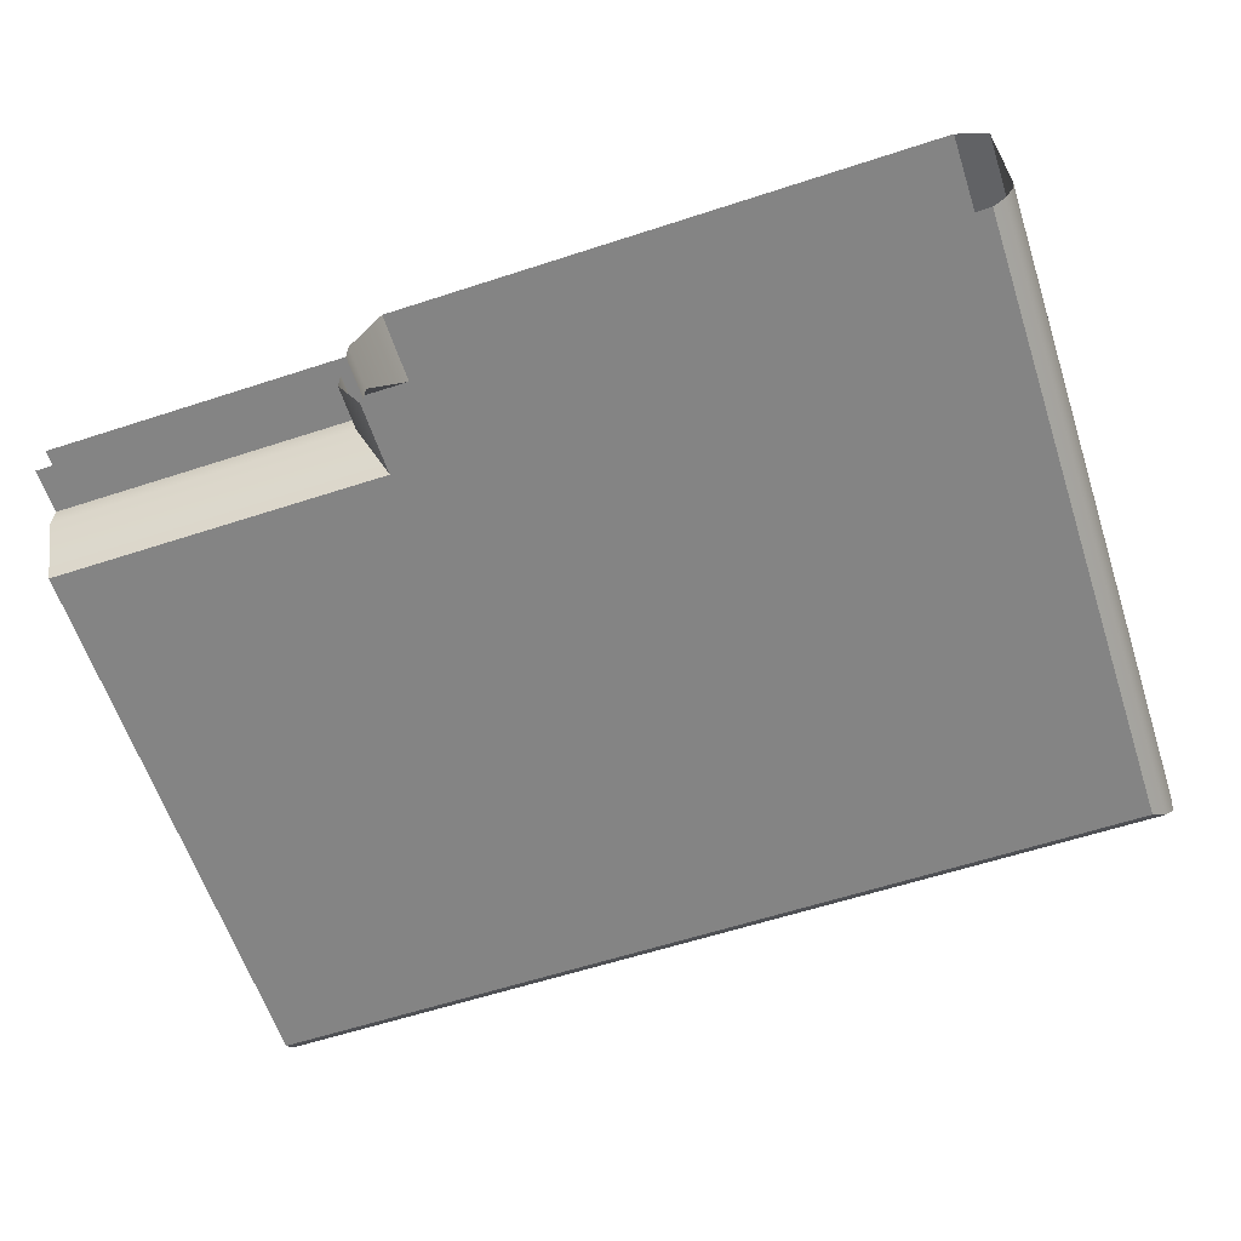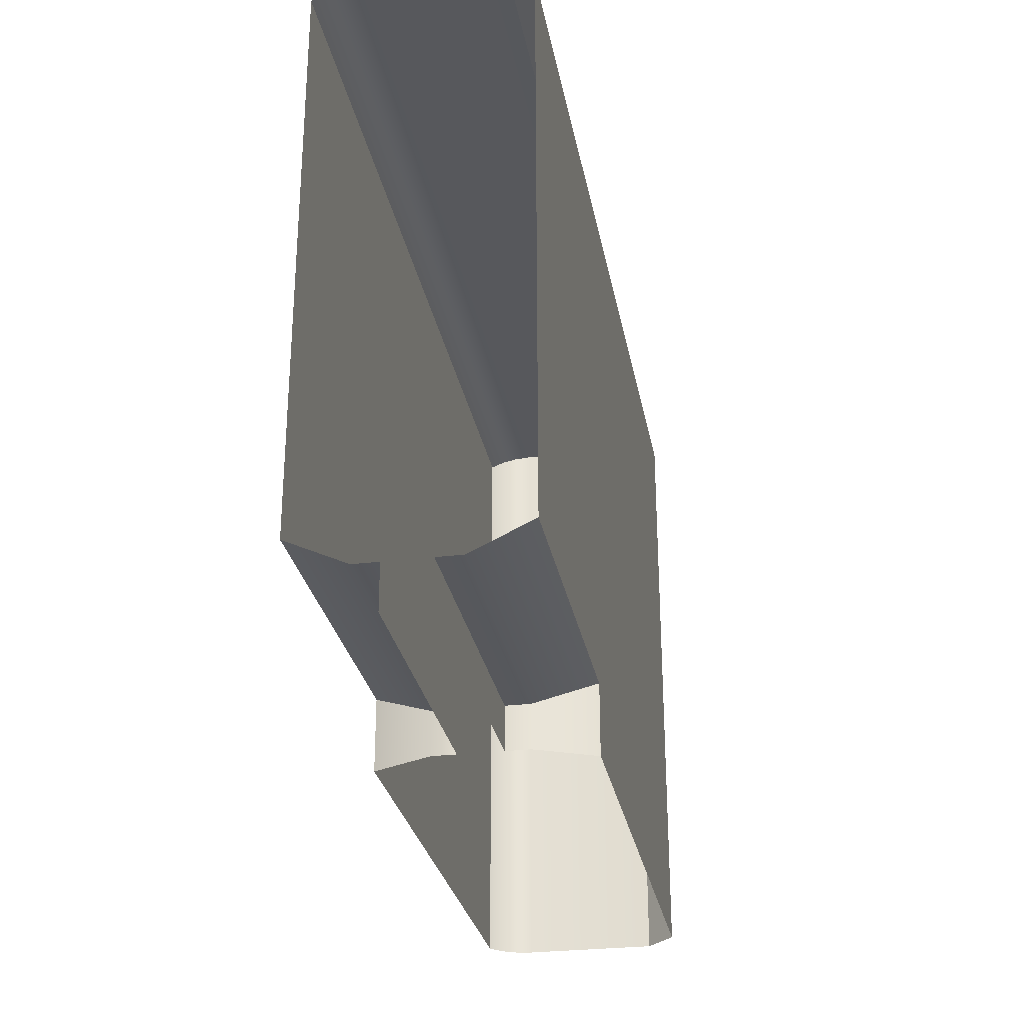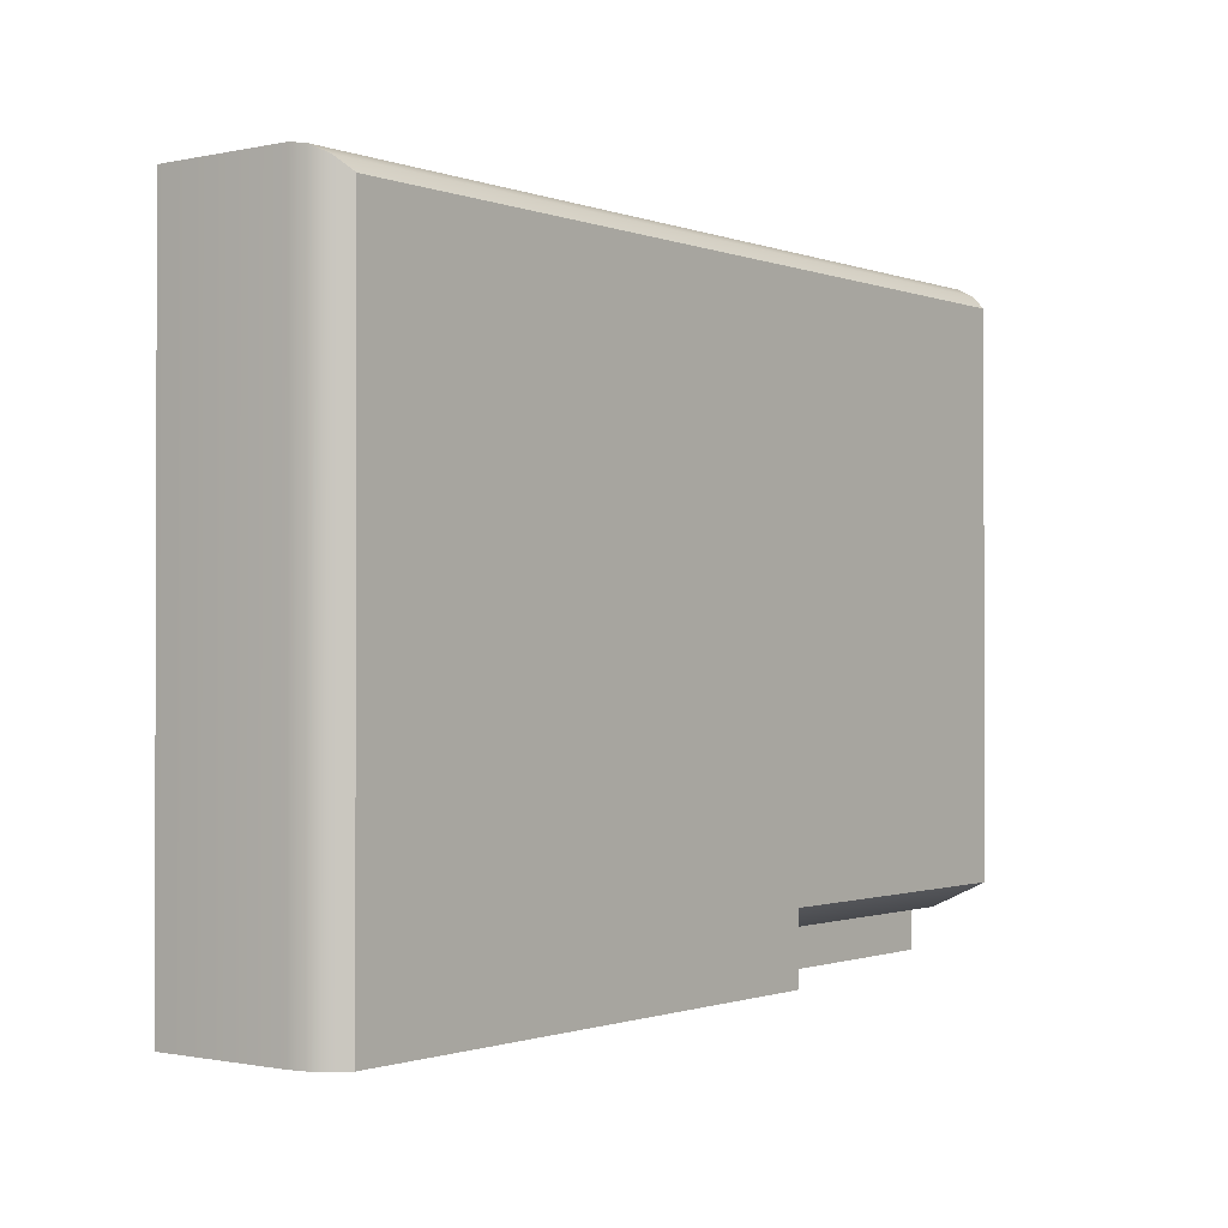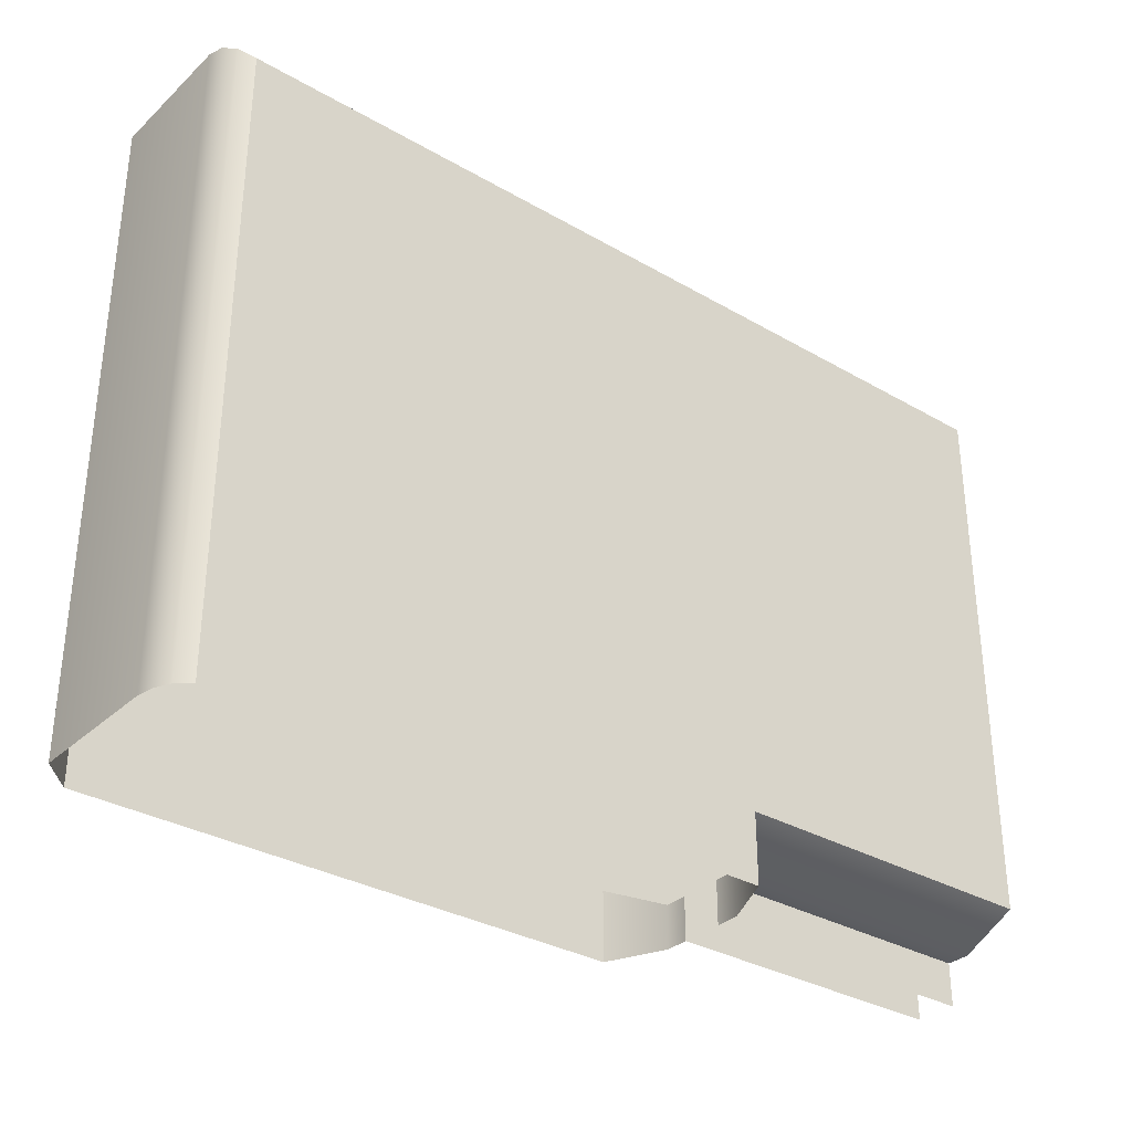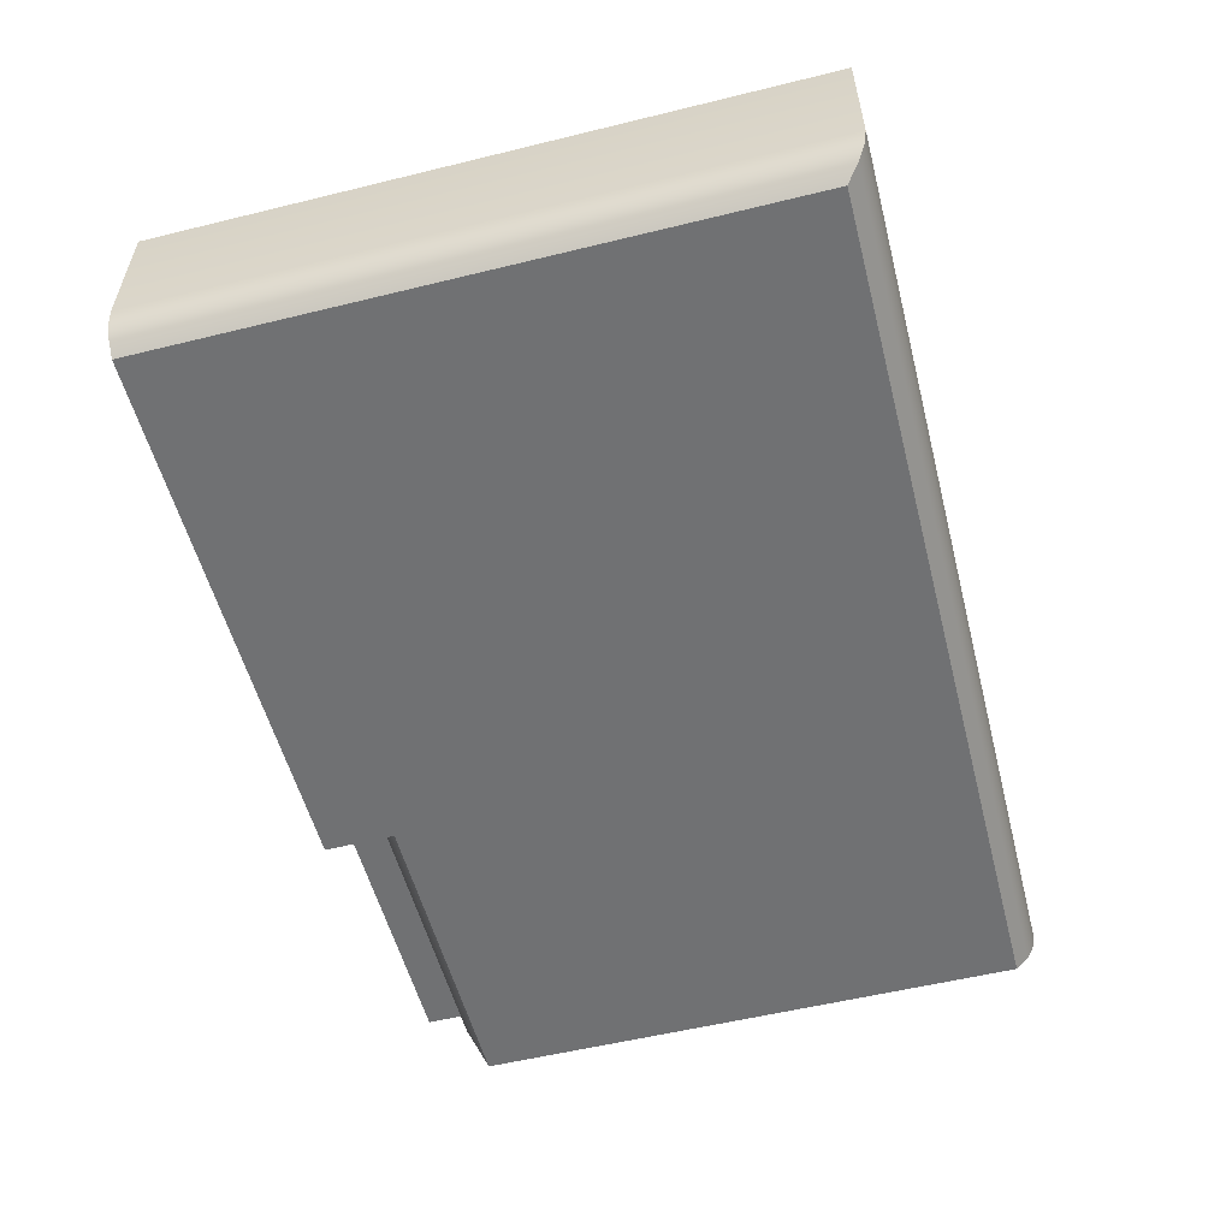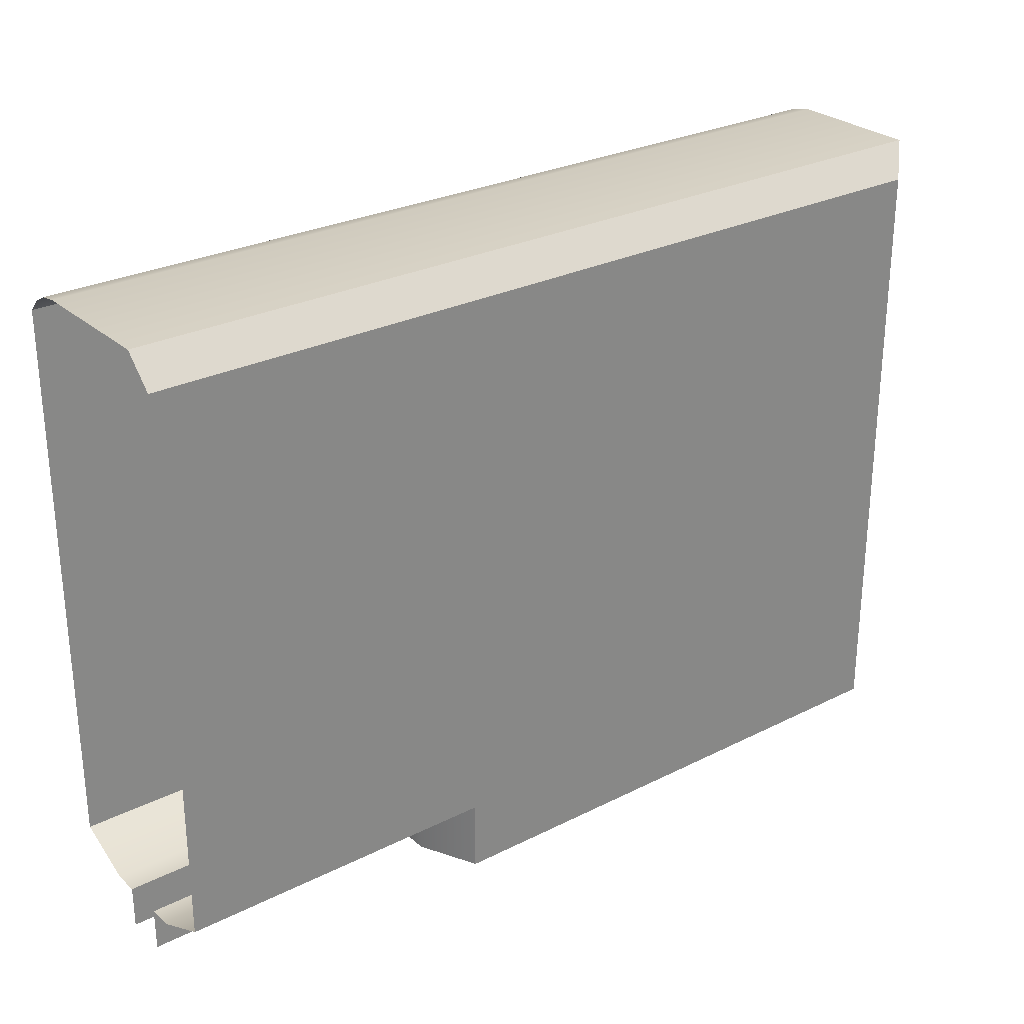
<metadata>
{"format":"obj","ext":"obj","renderer":"f3d","projection":"perspective","resolution":1024,"background":"white","views":[{"elev":-61.3,"azim":18.3,"up":"+Z"},{"elev":-28.3,"azim":-79.6,"up":"+Y"},{"elev":-1.0,"azim":127.7,"up":"+Y"},{"elev":-32.7,"azim":141.3,"up":"+Y"},{"elev":-55.2,"azim":104.5,"up":"+Z"},{"elev":27.7,"azim":-37.5,"up":"+Y"}]}
</metadata>
<code>
o DF_11_TR1/DF_11_TR/mesh26/mesh26-geometry#mesh26-geometry
v 0.6325 0.5077 0.4181
v 0.6314 0.591 0.4162
v 0.6325 0.592 0.4181
v 0.6314 0.5077 0.4162
v 0.555 0.591 0.4162
v 0.6328 0.5924 0.4203
v 0.6298 0.5893 0.4147
v 0.5539 0.592 0.4181
v 0.6328 0.5077 0.4203
v 0.6298 0.5077 0.4147
v 0.515 0.591 0.4162
v 0.5566 0.5893 0.4147
v 0.6328 0.5924 0.438
v 0.5535 0.5924 0.4203
v 0.5573 0.5169 0.4147
v 0.515 0.592 0.4181
v 0.5573 0.5886 0.4147
v 0.6328 0.5077 0.438
v 0.5573 0.5077 0.4147
v 0.515 0.5893 0.4147
v 0.629 0.5886 0.4417
v 0.5535 0.5924 0.438
v 0.515 0.5924 0.4203
v 0.5538 0.5077 0.4222
v 0.515 0.5169 0.4147
v 0.629 0.5077 0.4417
v 0.5573 0.5886 0.4417
v 0.5538 0.5133 0.4222
v 0.515 0.5133 0.4222
v 0.5573 0.5077 0.4417
v 0.5573 0.5169 0.4417
v 0.515 0.5924 0.438
v 0.515 0.5886 0.4417
v 0.5538 0.5077 0.4254
v 0.515 0.5169 0.4417
v 0.5538 0.5133 0.4254
v 0.515 0.5133 0.4254
v 0.5538 0.5133 0.4342
v 0.5538 0.5077 0.4342
v 0.515 0.5133 0.4342
v 0.515 0.5077 0.4254
v 0.5538 0.5133 0.431
v 0.5538 0.5077 0.431
v 0.515 0.5133 0.431
v 0.515 0.5077 0.431
f 1 2 3
f 2 1 4
f 5 3 2
f 6 1 3
f 4 7 2
f 3 5 8
f 7 5 2
f 1 6 9
f 8 6 3
f 7 4 10
f 11 8 5
f 5 7 12
f 13 9 6
f 6 8 14
f 10 15 7
f 8 11 16
f 12 11 5
f 7 17 12
f 9 13 18
f 14 13 6
f 16 14 8
f 15 10 19
f 7 15 17
f 11 12 20
f 17 20 12
f 21 18 13
f 13 14 22
f 14 16 23
f 24 15 19
f 25 17 15
f 17 25 20
f 18 21 26
f 13 27 21
f 23 22 14
f 27 13 22
f 15 24 28
f 15 29 25
f 21 30 26
f 31 21 27
f 22 23 32
f 22 33 27
f 34 28 24
f 29 15 28
f 30 21 31
f 27 35 31
f 33 22 32
f 35 27 33
f 28 34 36
f 28 37 29
f 38 30 31
f 35 38 31
f 34 37 36
f 37 28 36
f 30 38 39
f 38 35 40
f 37 34 41
f 42 39 38
f 40 42 38
f 39 42 43
f 42 40 44
f 42 45 43
f 45 42 44
f 3 2 1
f 4 1 2
f 2 3 5
f 3 1 6
f 2 7 4
f 8 5 3
f 2 5 7
f 9 6 1
f 3 6 8
f 10 4 7
f 5 8 11
f 12 7 5
f 6 9 13
f 14 8 6
f 7 15 10
f 16 11 8
f 5 11 12
f 12 17 7
f 18 13 9
f 6 13 14
f 8 14 16
f 19 10 15
f 17 15 7
f 20 12 11
f 12 20 17
f 13 18 21
f 22 14 13
f 23 16 14
f 19 15 24
f 15 17 25
f 20 25 17
f 26 21 18
f 21 27 13
f 14 22 23
f 22 13 27
f 28 24 15
f 25 29 15
f 26 30 21
f 27 21 31
f 32 23 22
f 27 33 22
f 24 28 34
f 28 15 29
f 31 21 30
f 31 35 27
f 32 22 33
f 33 27 35
f 36 34 28
f 29 37 28
f 31 30 38
f 31 38 35
f 36 37 34
f 36 28 37
f 39 38 30
f 40 35 38
f 41 34 37
f 38 39 42
f 38 42 40
f 43 42 39
f 44 40 42
f 43 45 42
f 44 42 45

</code>
